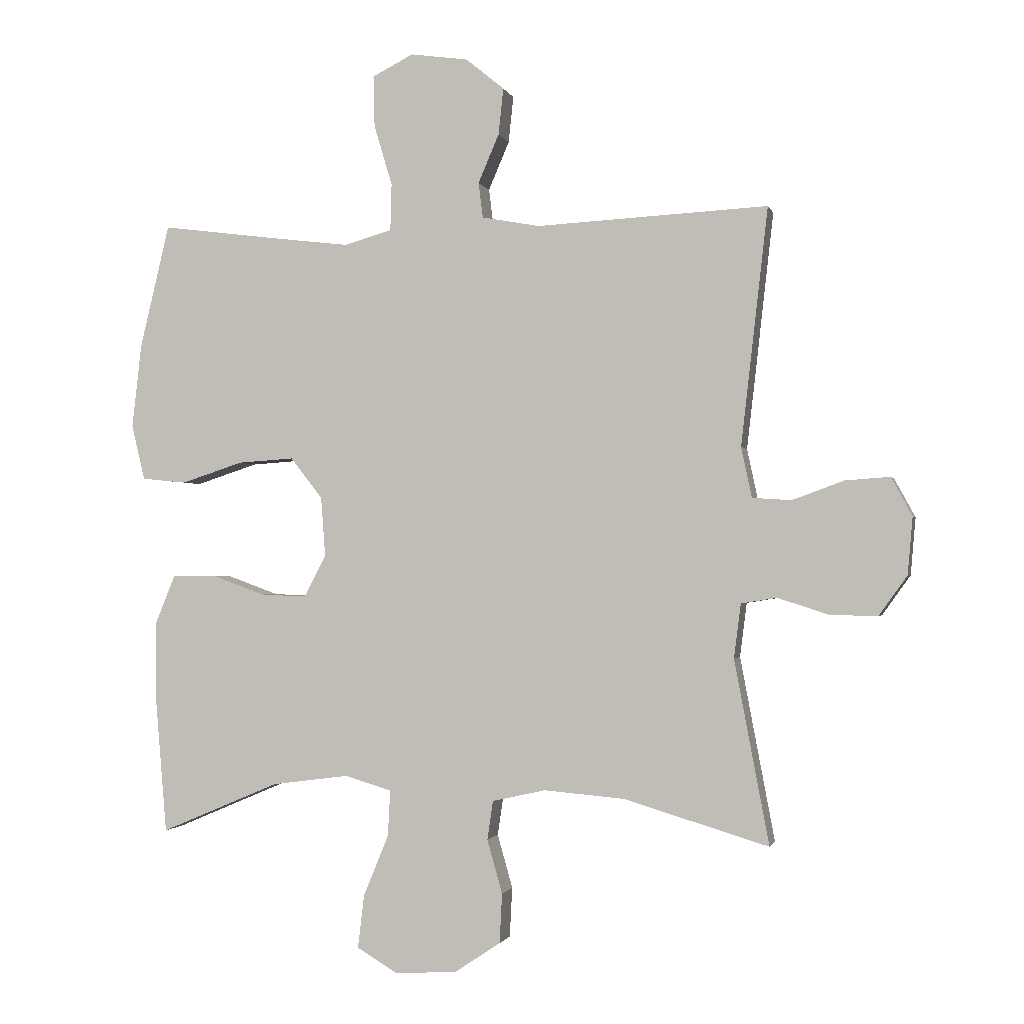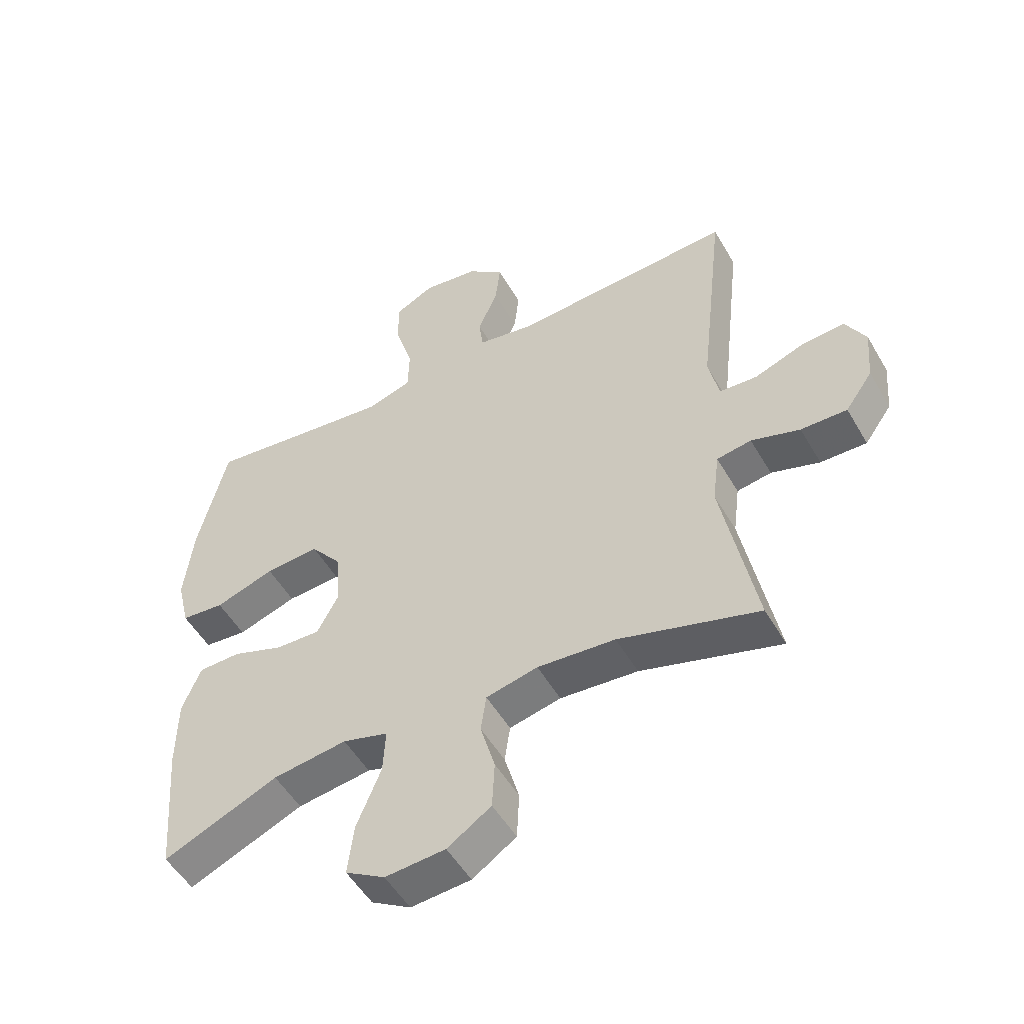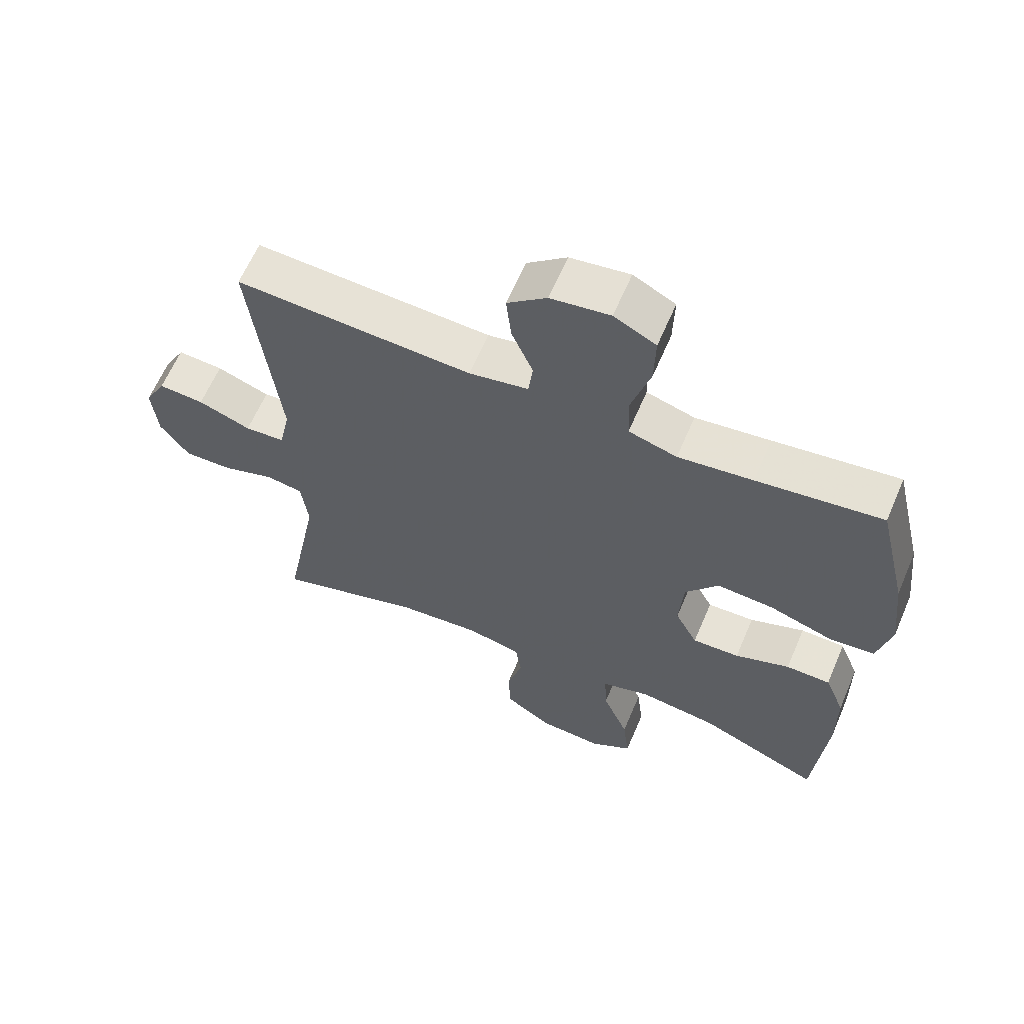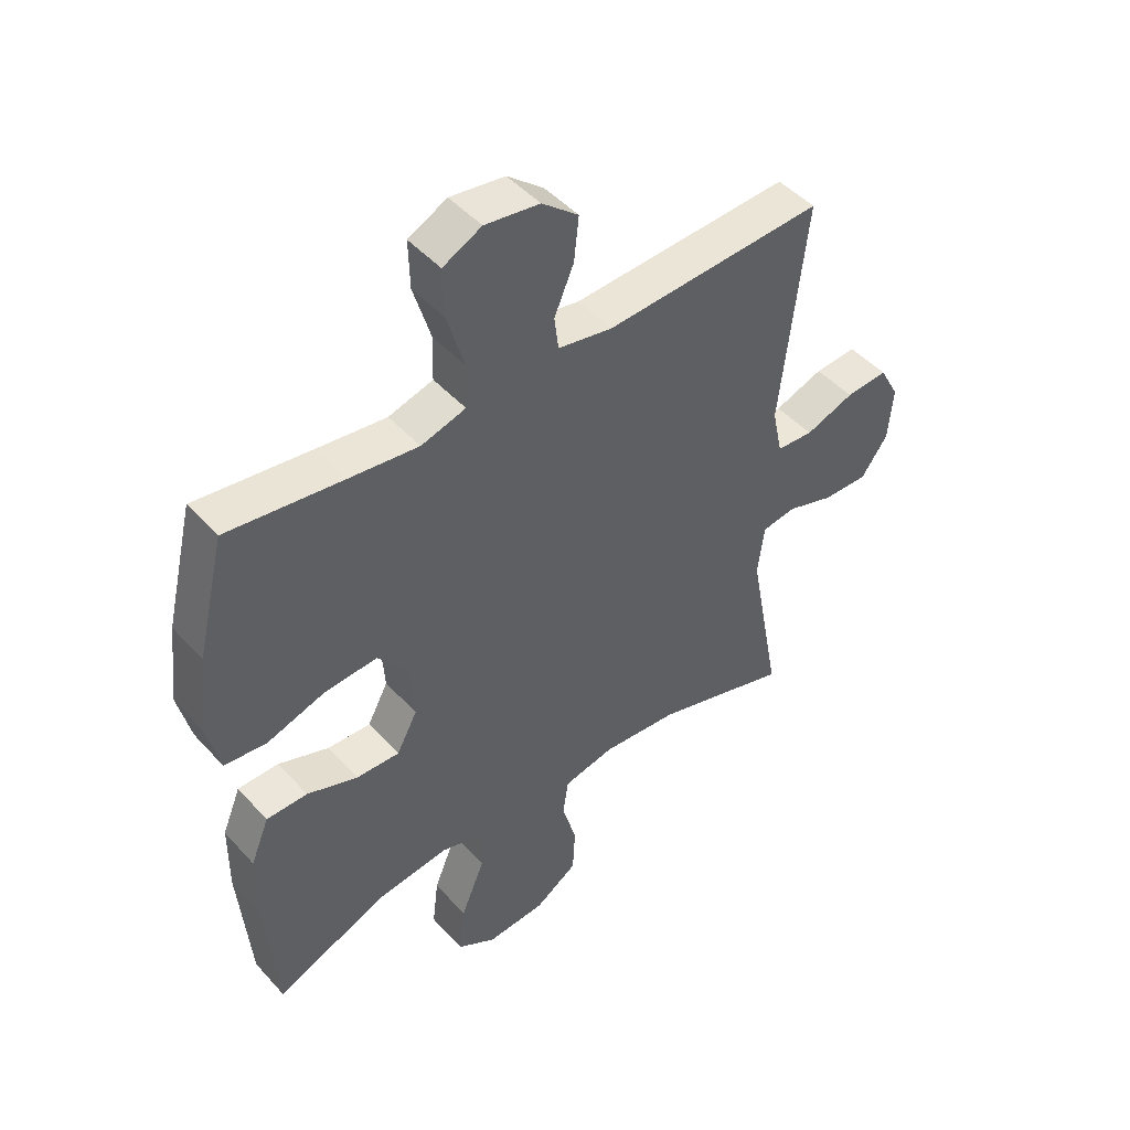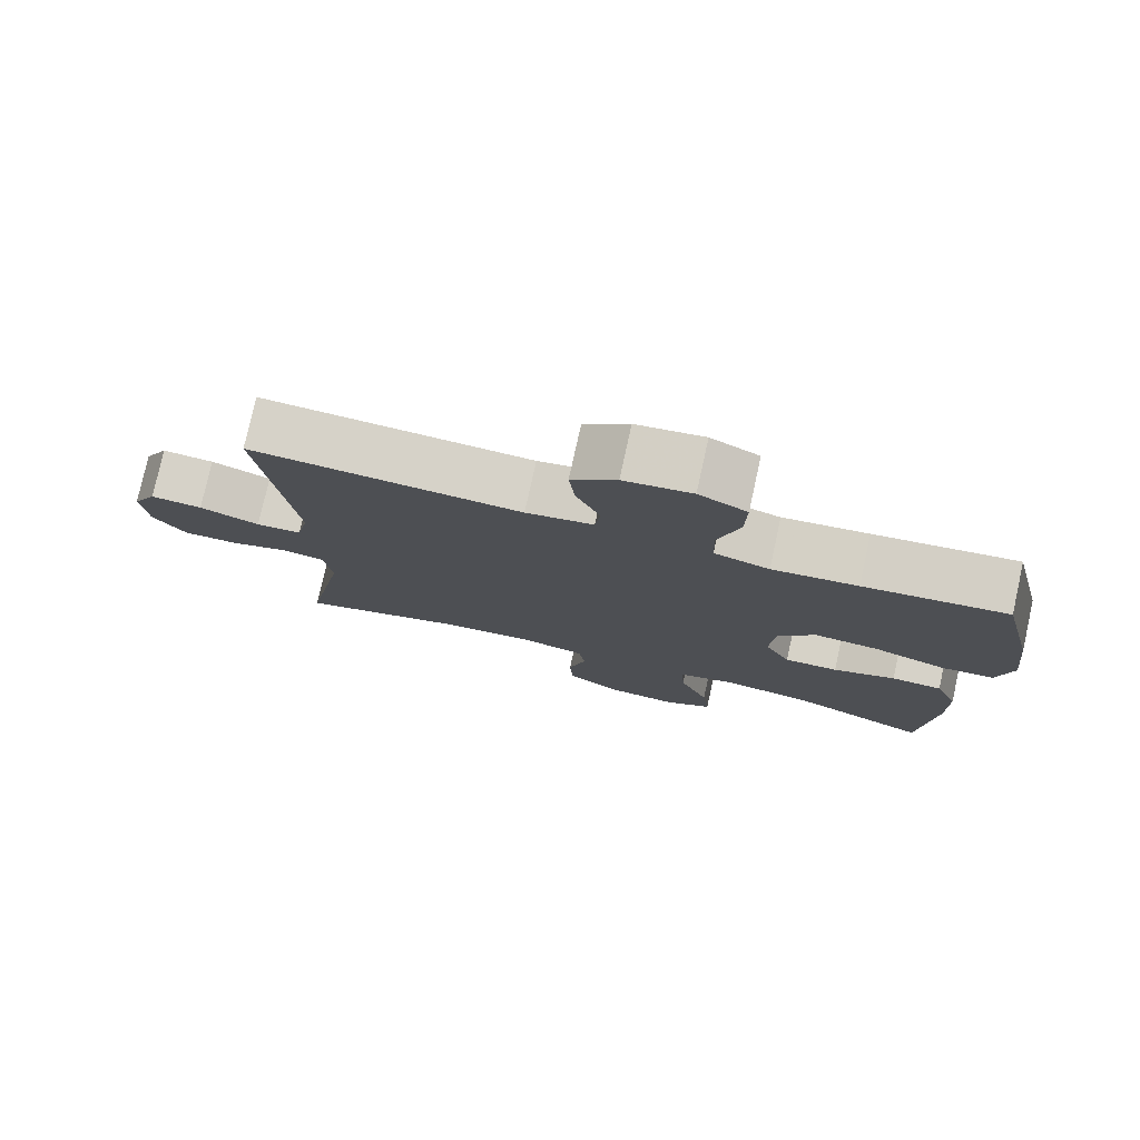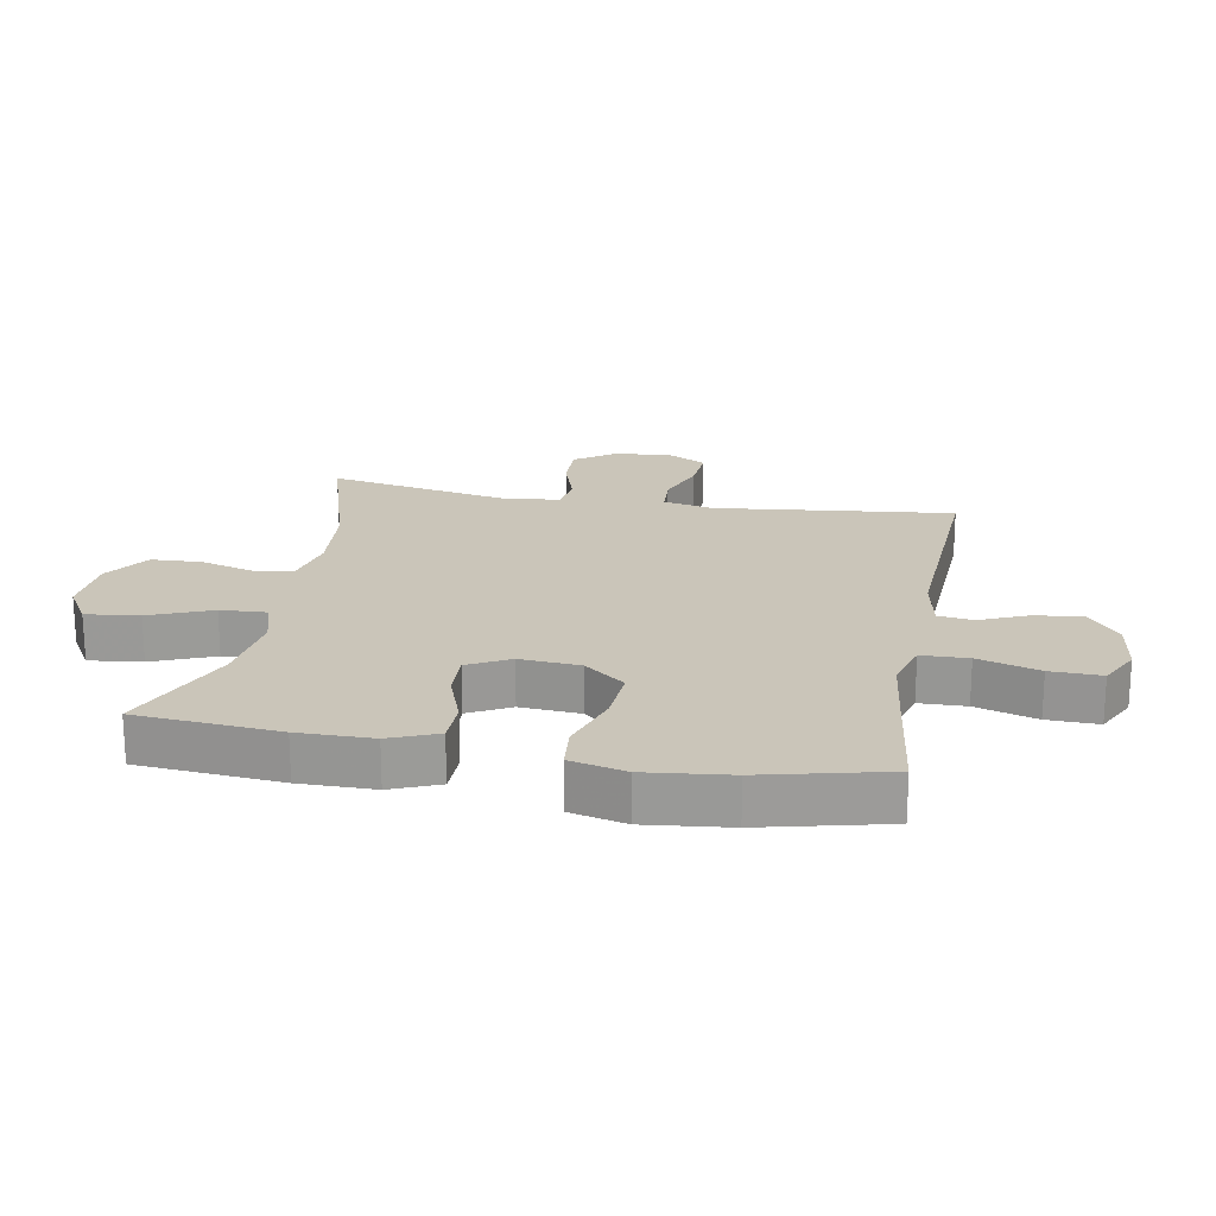
<metadata>
{"format":"obj","ext":"obj","renderer":"f3d","projection":"perspective","resolution":1024,"background":"white","views":[{"elev":-1.4,"azim":13.4,"up":"+Z"},{"elev":-52.0,"azim":29.5,"up":"+Z"},{"elev":62.6,"azim":-156.9,"up":"+Z"},{"elev":46.9,"azim":-39.5,"up":"+Z"},{"elev":77.9,"azim":-167.5,"up":"+Z"},{"elev":20.6,"azim":-79.7,"up":"+Y"}]}
</metadata>
<code>
v -0.5 0.07 -0.5
v -0.519 0.07 -0.274
v -0.518 0.07 -0.156
v -0.487 0.07 -0.08
v -0.418 0.07 -0.079
v -0.333 0.07 -0.11
v -0.26 0.07 -0.113
v -0.225 0.07 -0.047
v -0.232 0.07 0.048
v -0.283 0.07 0.113
v -0.372 0.07 0.107
v -0.47 0.07 0.075
v -0.541 0.07 0.082
v -0.562 0.07 0.17
v -0.547 0.07 0.303
v -0.5 0.07 0.5
v -0.306 0.07 0.475
v -0.19 0.07 0.461
v -0.115 0.07 0.483
v -0.113 0.07 0.557
v -0.142 0.07 0.654
v -0.144 0.07 0.735
v -0.079 0.07 0.768
v 0.013 0.07 0.755
v 0.074 0.07 0.705
v 0.066 0.07 0.631
v 0.033 0.07 0.554
v 0.04 0.07 0.498
v 0.132 0.07 0.481
v 0.5 0.07 0.5
v 0.471 0.07 0.245
v 0.457 0.07 0.123
v 0.474 0.07 0.043
v 0.536 0.07 0.039
v 0.618 0.07 0.069
v 0.689 0.07 0.074
v 0.722 0.07 0.013
v 0.714 0.07 -0.078
v 0.669 0.07 -0.141
v 0.593 0.07 -0.139
v 0.513 0.07 -0.113
v 0.456 0.07 -0.122
v 0.445 0.07 -0.208
v 0.5 0.07 -0.5
v 0.27 0.07 -0.431
v 0.142 0.07 -0.42
v 0.057 0.07 -0.439
v 0.048 0.07 -0.501
v 0.072 0.07 -0.586
v 0.068 0.07 -0.665
v -0.004 0.07 -0.713
v -0.103 0.07 -0.72
v -0.168 0.07 -0.681
v -0.158 0.07 -0.597
v -0.118 0.07 -0.499
v -0.114 0.07 -0.426
v -0.189 0.07 -0.404
v -0.311 0.07 -0.42
v -0.5 0 -0.5
v -0.519 0 -0.274
v -0.518 0 -0.156
v -0.487 0 -0.08
v -0.418 0 -0.079
v -0.333 0 -0.11
v -0.26 0 -0.113
v -0.225 0 -0.047
v -0.232 0 0.048
v -0.283 0 0.113
v -0.372 0 0.107
v -0.47 0 0.075
v -0.541 0 0.082
v -0.562 0 0.17
v -0.547 0 0.303
v -0.5 0 0.5
v -0.306 0 0.475
v -0.19 0 0.461
v -0.115 0 0.483
v -0.113 0 0.557
v -0.142 0 0.654
v -0.144 0 0.735
v -0.079 0 0.768
v 0.013 0 0.755
v 0.074 0 0.705
v 0.066 0 0.631
v 0.033 0 0.554
v 0.04 0 0.498
v 0.132 0 0.481
v 0.5 0 0.5
v 0.471 0 0.245
v 0.457 0 0.123
v 0.474 0 0.043
v 0.536 0 0.039
v 0.618 0 0.069
v 0.689 0 0.074
v 0.722 0 0.013
v 0.714 0 -0.078
v 0.669 0 -0.141
v 0.593 0 -0.139
v 0.513 0 -0.113
v 0.456 0 -0.122
v 0.445 0 -0.208
v 0.5 0 -0.5
v 0.27 0 -0.431
v 0.142 0 -0.42
v 0.057 0 -0.439
v 0.048 0 -0.501
v 0.072 0 -0.586
v 0.068 0 -0.665
v -0.004 0 -0.713
v -0.103 0 -0.72
v -0.168 0 -0.681
v -0.158 0 -0.597
v -0.118 0 -0.499
v -0.114 0 -0.426
v -0.189 0 -0.404
v -0.311 0 -0.42
f 53 54 55
f 52 53 55
f 51 52 55
f 50 51 55
f 49 50 55
f 48 49 55
f 47 48 55 56
f 46 47 56 57
f 43 44 45
f 42 43 45 46
f 39 40 41
f 38 39 41
f 37 38 41
f 36 37 41
f 35 36 41
f 34 35 41
f 33 34 41 42
f 42 46 57
f 33 42 57
f 32 33 57
f 32 57 58
f 31 32 58
f 30 31 58
f 29 30 58
f 25 26 27
f 24 25 27
f 23 24 27
f 22 23 27
f 21 22 27
f 20 21 27
f 19 20 27 28
f 15 16 17
f 14 15 17
f 13 14 17
f 12 13 17
f 11 12 17
f 10 11 17 18
f 19 28 29
f 18 19 29
f 10 18 29
f 9 10 29
f 4 5 6
f 3 4 6
f 2 3 6
f 1 2 6
f 58 1 6
f 58 6 7
f 29 58 7 8
f 8 9 29
f 113 112 111
f 113 111 110
f 113 110 109
f 113 109 108
f 113 108 107
f 113 107 106
f 114 113 106 105
f 115 114 105 104
f 103 102 101
f 104 103 101 100
f 99 98 97
f 99 97 96
f 99 96 95
f 99 95 94
f 99 94 93
f 99 93 92
f 100 99 92 91
f 115 104 100
f 115 100 91
f 115 91 90
f 116 115 90
f 116 90 89
f 116 89 88
f 116 88 87
f 85 84 83
f 85 83 82
f 85 82 81
f 85 81 80
f 85 80 79
f 85 79 78
f 86 85 78 77
f 75 74 73
f 75 73 72
f 75 72 71
f 75 71 70
f 75 70 69
f 76 75 69 68
f 87 86 77
f 87 77 76
f 87 76 68
f 87 68 67
f 64 63 62
f 64 62 61
f 64 61 60
f 64 60 59
f 64 59 116
f 65 64 116
f 66 65 116 87
f 87 67 66
f 1 59 60 2
f 2 60 61 3
f 3 61 62 4
f 4 62 63 5
f 5 63 64 6
f 6 64 65 7
f 7 65 66 8
f 8 66 67 9
f 9 67 68 10
f 10 68 69 11
f 11 69 70 12
f 12 70 71 13
f 13 71 72 14
f 14 72 73 15
f 15 73 74 16
f 16 74 75 17
f 17 75 76 18
f 18 76 77 19
f 19 77 78 20
f 20 78 79 21
f 21 79 80 22
f 22 80 81 23
f 23 81 82 24
f 24 82 83 25
f 25 83 84 26
f 26 84 85 27
f 27 85 86 28
f 28 86 87 29
f 29 87 88 30
f 30 88 89 31
f 31 89 90 32
f 32 90 91 33
f 33 91 92 34
f 34 92 93 35
f 35 93 94 36
f 36 94 95 37
f 37 95 96 38
f 38 96 97 39
f 39 97 98 40
f 40 98 99 41
f 41 99 100 42
f 42 100 101 43
f 43 101 102 44
f 44 102 103 45
f 45 103 104 46
f 46 104 105 47
f 47 105 106 48
f 48 106 107 49
f 49 107 108 50
f 50 108 109 51
f 51 109 110 52
f 52 110 111 53
f 53 111 112 54
f 54 112 113 55
f 55 113 114 56
f 56 114 115 57
f 57 115 116 58
f 58 116 59 1

</code>
